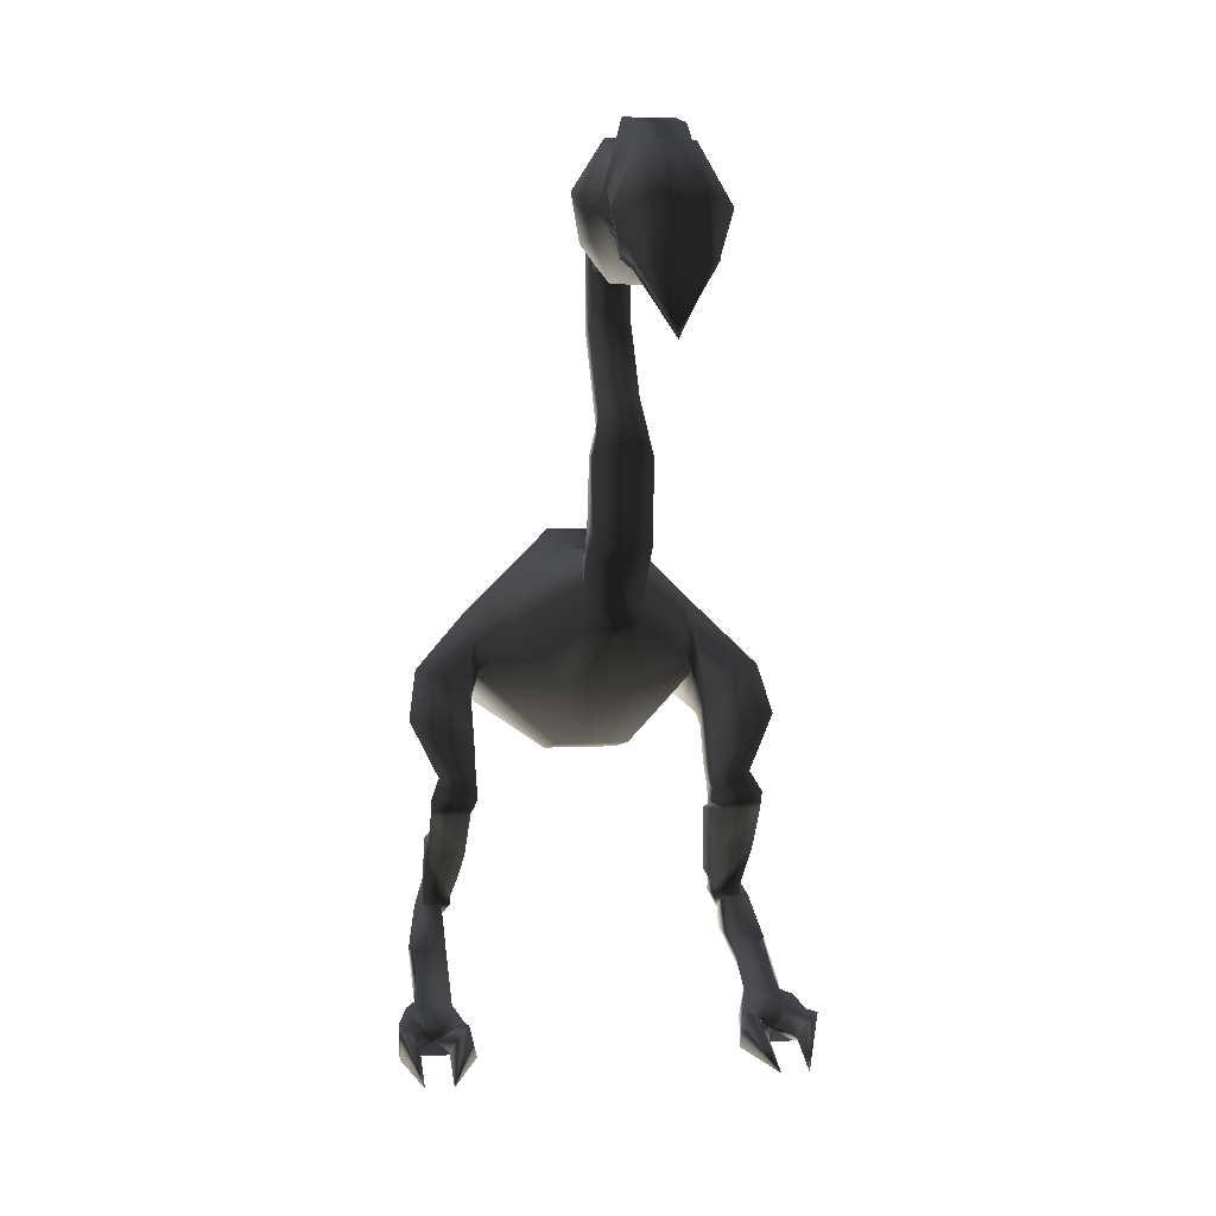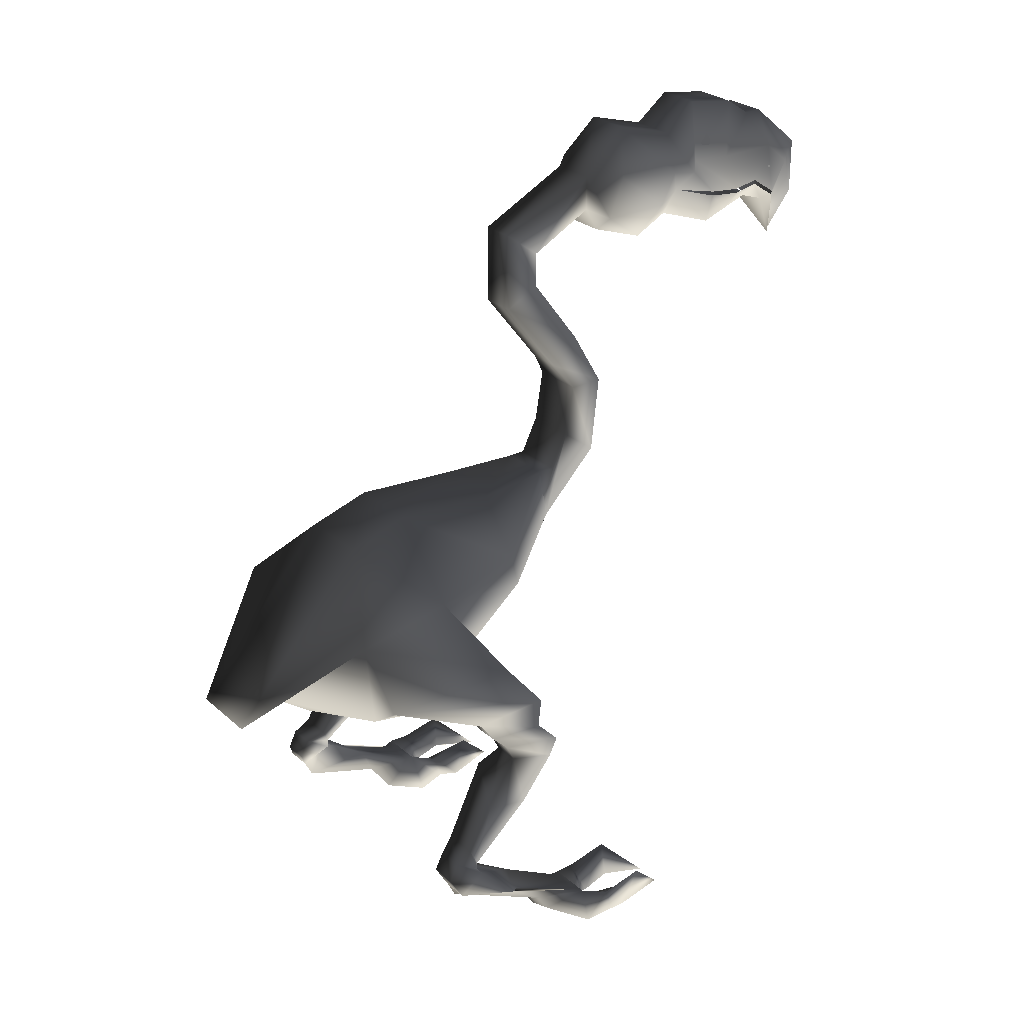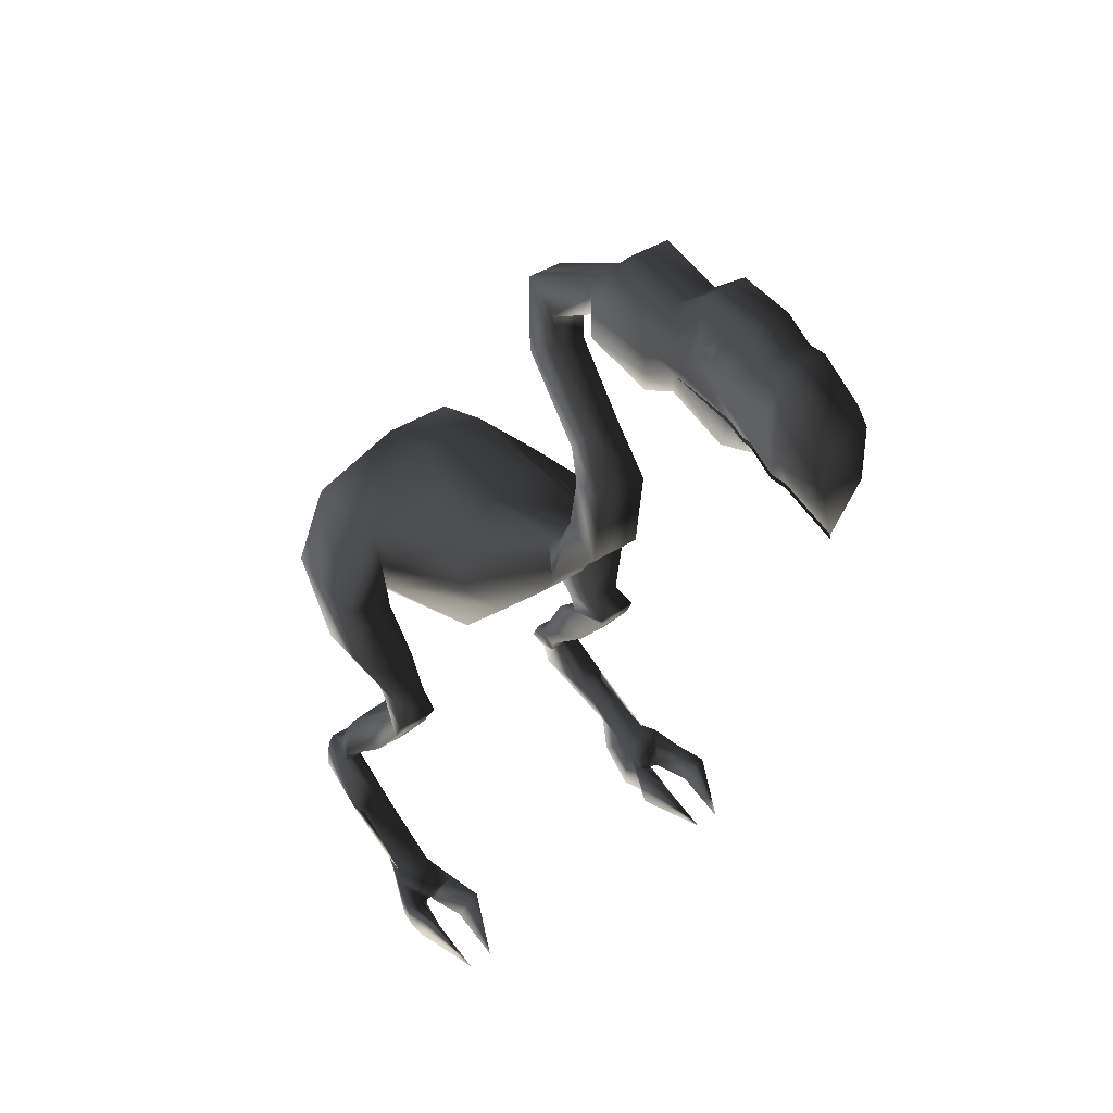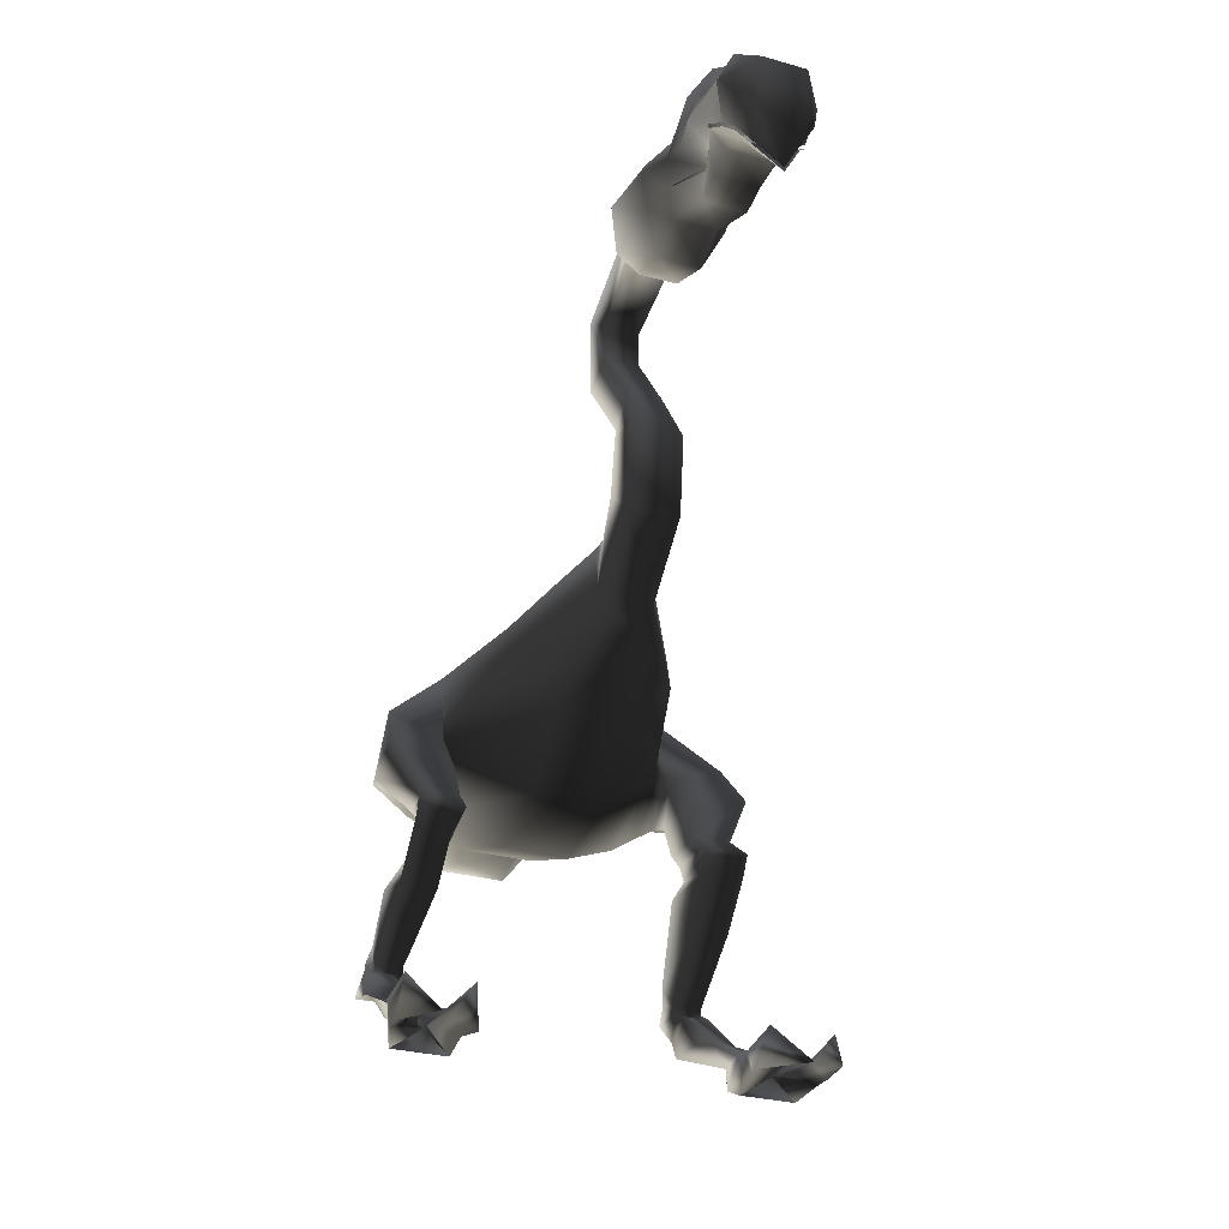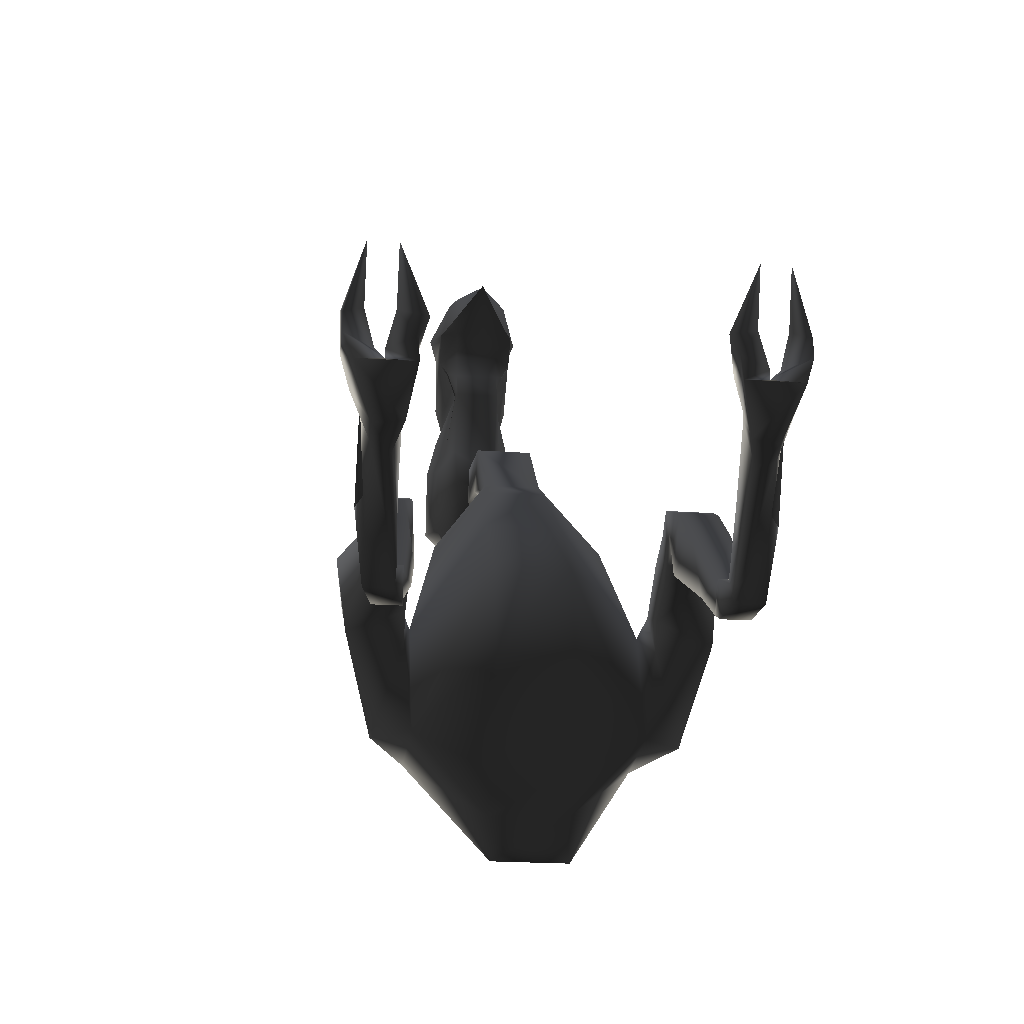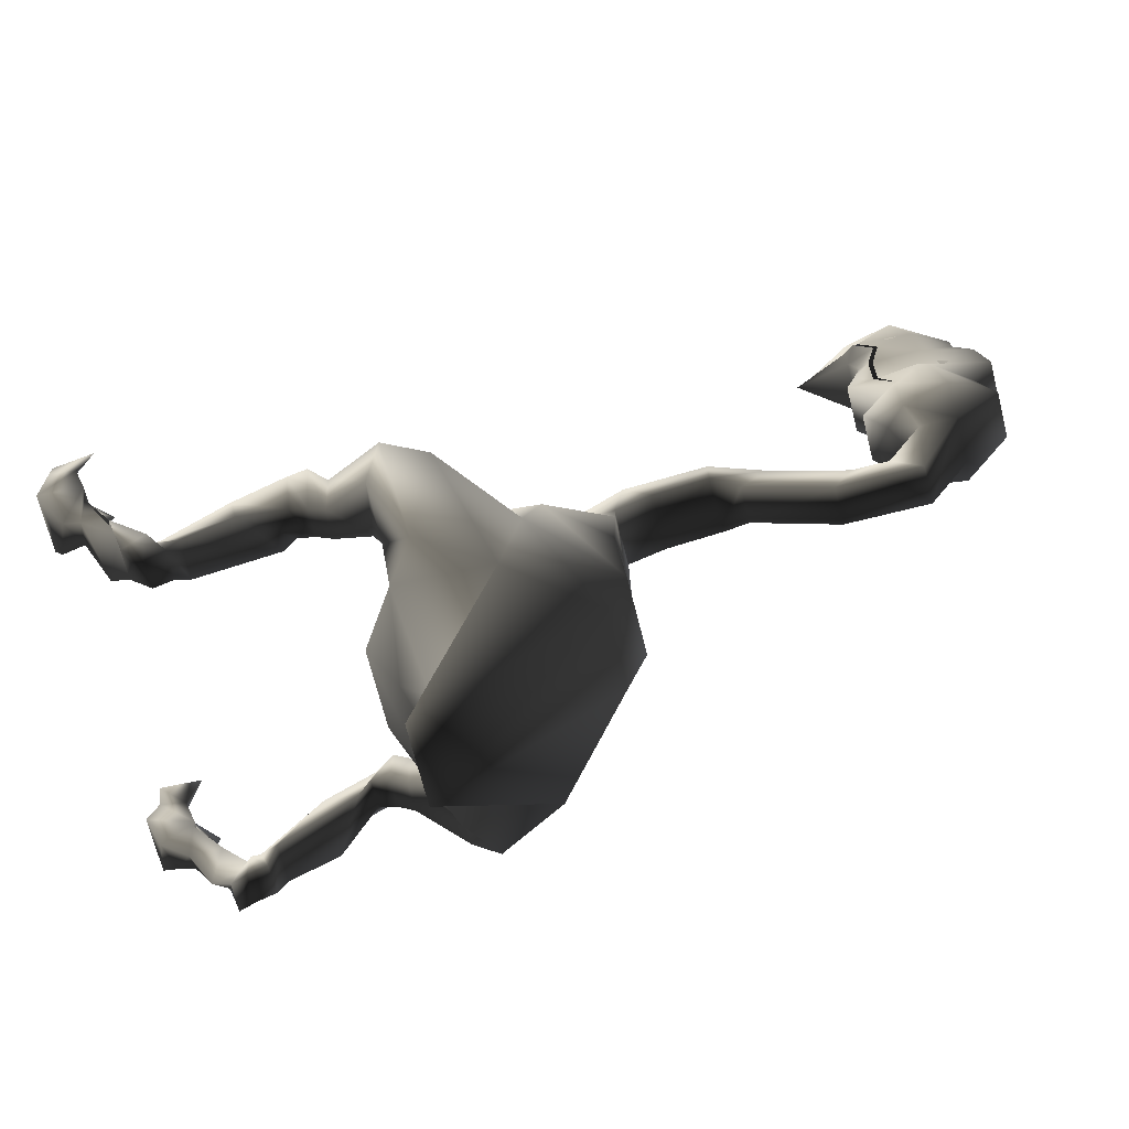
<metadata>
{"format":"obj","ext":"obj","renderer":"f3d","projection":"perspective","resolution":1024,"background":"white","views":[{"elev":5.7,"azim":-8.6,"up":"+Y"},{"elev":27.7,"azim":-127.4,"up":"+Y"},{"elev":38.7,"azim":-39.5,"up":"+Y"},{"elev":-28.3,"azim":-23.2,"up":"+Y"},{"elev":-20.5,"azim":-7.8,"up":"+Z"},{"elev":-70.2,"azim":104.2,"up":"+Z"}]}
</metadata>
<code>
o 3011
v 8 62 2
v -8 62 2
v -8 58 -18
v 8 58 -18
v 24 68 -32
v 24 76 -8
v 8 76 16
v -8 76 16
v -24 76 -8
v -24 68 -32
v -8 66 -40
v 8 66 -40
v 8 72 -48
v 24 88 -34
v 32 74 -32
v 26 66 -14
v 26 74 -4
v 24 92 -12
v 18 86 14
v 6 88 28
v -6 88 28
v -18 86 14
v -24 92 -12
v -26 74 -4
v -26 66 -14
v -32 74 -32
v -24 88 -34
v -8 72 -48
v -8 68 -58
v 8 68 -58
v 8 104 -26
v 38 78 -4
v 40 68 4
v 38 66 -12
v 26 64 -8
v 26 64 4
v 8 108 -12
v -8 104 -26
v -8 108 -12
v 8 106 12
v 18 94 12
v -18 94 12
v -8 106 12
v 6 106 30
v 6 94 32
v -6 106 30
v -6 94 32
v -6 108 46
v -6 114 38
v -6 106 34
v 6 106 34
v -5 161 100
v 0 149 108
v -7 161 102
v -9 163 100
v -9 167 94
v -5 163 94
v 5 163 94
v 5 161 100
v 7 161 102
v 9 163 100
v 9 167 94
v 7 165 90
v 5 161 88
v 5 165 84
v 5 159 82
v 7 170 70
v 5 164 68
v 9 168 64
v 11 176 66
v 9 174 74
v 5 166 84
v 7 176 76
v 7 166 90
v 9 176 84
v 9 168 94
v 9 176 98
v 9 164 100
v 11 172 102
v 7 162 102
v 7 162 108
v 0 150 108
v 5 162 110
v -5 162 110
v -7 162 108
v -7 162 102
v -11 172 102
v -9 164 100
v -9 176 98
v -9 168 94
v -9 176 84
v -7 166 90
v -7 176 76
v -5 166 84
v -9 174 74
v -7 170 70
v -11 176 66
v -9 168 64
v -5 164 68
v -5 159 82
v -5 165 84
v -5 161 88
v -7 165 90
v 5 160 60
v 9 168 48
v 11 178 50
v 5 188 54
v 5 184 68
v 5 190 76
v 5 188 88
v 5 184 94
v 5 184 98
v 5 174 110
v -5 174 110
v -5 184 98
v -5 184 94
v -5 188 88
v -5 190 76
v -5 184 68
v -5 188 54
v -11 178 50
v -9 168 48
v -5 160 60
v 5 164 48
v 5 170 44
v 5 178 44
v -5 178 44
v -9 172 102
v -9 174 100
v -9 172 98
v -9 170 98
v -9 170 102
v 9 170 102
v 9 170 98
v 9 172 98
v 9 174 100
v 9 172 102
v 4 168 22
v -4 168 22
v -4 162 30
v -5 170 44
v 4 162 30
v -4 164 48
v 4 150 22
v 4 132 36
v -4 132 36
v -4 150 22
v 4 154 30
v 4 138 42
v 6 126 40
v -6 126 40
v -6 126 48
v -4 138 42
v -4 154 30
v 6 126 48
v 6 114 38
v 6 108 46
v 5 183 76
v 7 179 80
v 5 181 72
v 5 185 80
v 5 181 86
v -5 181 72
v -7 179 80
v -5 183 76
v -5 185 80
v -5 181 86
v 30 26 -12
v 36 26 -12
v 36 38 2
v 28 38 2
v 28 30 -14
v 30 28 -18
v 30 24 -12
v 36 24 -12
v 36 30 -14
v 36 40 -8
v 32 48 2
v 36 48 10
v 28 48 10
v 26 46 -4
v 36 28 -18
v 36 24 -20
v 30 24 -20
v 38 24 -12
v 26 48 2
v 26 52 0
v 32 52 0
v 36 52 12
v 26 52 12
v 26 56 8
v 34 56 8
v 32 56 -4
v 26 56 -4
v 38 20 -18
v 32 20 -18
v 32 24 -12
v 32 8 14
v 40 8 14
v 40 16 -4
v 32 16 0
v 34 8 4
v 32 2 8
v 32 8 16
v 42 8 16
v 38 8 6
v 38 18 -8
v 32 16 -16
v 38 4 8
v 42 -2 18
v 30 -2 18
v 30 0 24
v 30 6 22
v 36 2 20
v 38 2 22
v 44 6 22
v -40 68 4
v -34 56 8
v -26 56 8
v -26 64 4
v -38 78 -4
v -38 66 -12
v -32 56 -4
v -36 52 12
v -26 52 12
v -26 52 0
v -26 56 -4
v -26 64 -8
v -32 52 0
v -36 48 10
v -28 48 10
v -26 48 2
v -32 48 2
v -36 38 2
v -28 38 2
v -26 46 -4
v -36 40 -8
v -36 26 -12
v -30 26 -12
v -28 30 -14
v -36 30 -14
v -36 24 -12
v -30 24 -12
v -30 28 -18
v -36 28 -18
v -38 24 -12
v -30 24 -20
v -36 24 -20
v -38 20 -18
v -40 16 -4
v -32 16 0
v -32 24 -12
v -32 20 -18
v -40 8 14
v -32 8 14
v -34 8 4
v -32 16 -16
v -38 18 -8
v -38 8 6
v -42 8 16
v -32 8 16
v -32 2 8
v -38 4 8
v -42 -2 18
v -44 6 22
v -38 2 22
v -36 2 20
v -30 6 22
v -30 0 24
v -30 -2 18
v 28 0 28
v 34 2 30
v 34 -2 42
v 30 8 32
v 36 2 22
v 44 0 24
v 44 8 32
v 44 0 28
v 40 2 30
v 40 -2 42
v -34 -2 42
v -34 2 30
v -28 0 28
v -30 8 32
v -36 2 22
v -44 8 32
v -44 0 24
v -44 0 28
v -40 -2 42
v -40 2 30
v 8 62 2
v 8 62 2
v 8 62 2
f 1 2 3
f 1 3 4
f 1 4 5
f 1 5 6
f 1 6 7
f 1 7 2
f 2 7 8
f 2 8 9
f 2 9 10
f 2 10 3
f 3 10 11
f 3 11 4
f 4 11 12
f 4 12 5
f 5 12 13
f 5 13 14
f 5 14 15
f 5 15 16
f 5 16 6
f 6 16 17
f 6 17 18
f 6 18 19
f 6 19 7
f 7 19 20
f 7 20 8
f 8 20 21
f 8 21 22
f 8 22 9
f 9 22 23
f 9 23 24
f 9 24 25
f 9 25 10
f 10 25 26
f 10 26 27
f 10 27 28
f 10 28 11
f 11 28 12
f 12 28 13
f 13 28 29
f 13 29 30
f 13 30 14
f 14 30 31
f 14 31 18
f 14 18 32
f 14 32 15
f 15 32 33
f 15 33 34
f 15 34 16
f 16 34 35
f 16 35 17
f 17 35 36
f 17 36 32
f 17 32 18
f 37 31 38
f 37 38 39
f 37 39 40
f 37 40 41
f 37 41 18
f 37 18 31
f 31 30 29
f 31 29 38
f 38 29 27
f 38 27 23
f 38 23 39
f 39 23 42
f 39 42 43
f 39 43 40
f 40 43 44
f 40 44 41
f 41 44 45
f 41 45 19
f 41 19 18
f 46 44 43
f 46 43 42
f 46 42 47
f 47 42 22
f 47 22 21
f 47 21 20
f 47 20 45
f 47 45 48
f 47 48 49
f 47 49 50
f 47 50 21
f 21 50 46
f 46 50 51
f 46 51 44
f 44 51 45
f 44 45 20
f 29 28 27
f 23 22 42
f 43 46 46
f 44 44 40
f 45 20 19
f 52 53 54
f 52 54 55
f 52 55 52
f 52 55 56
f 52 56 57
f 52 57 58
f 52 58 59
f 52 59 53
f 53 59 60
f 60 59 61
f 61 59 59
f 61 59 62
f 62 59 58
f 62 58 63
f 63 58 64
f 63 64 65
f 65 64 66
f 65 66 67
f 67 66 68
f 67 68 69
f 67 69 70
f 67 70 71
f 67 71 72
f 72 71 73
f 72 73 74
f 74 73 75
f 74 75 76
f 76 75 77
f 76 77 78
f 78 77 79
f 78 79 80
f 80 79 81
f 80 81 82
f 82 81 83
f 82 83 84
f 82 84 85
f 82 85 86
f 86 85 87
f 86 87 88
f 88 87 89
f 88 89 90
f 90 89 91
f 90 91 92
f 92 91 93
f 92 93 94
f 94 93 95
f 94 95 96
f 96 95 97
f 96 97 98
f 96 98 99
f 96 99 100
f 96 100 101
f 101 100 102
f 101 102 103
f 103 102 57
f 103 57 56
f 64 58 57
f 64 57 102
f 64 102 66
f 66 102 100
f 66 100 68
f 68 100 99
f 68 99 104
f 68 104 69
f 69 104 105
f 69 105 106
f 69 106 70
f 70 106 107
f 70 107 108
f 70 108 71
f 71 108 109
f 71 109 73
f 73 109 110
f 73 110 75
f 75 110 111
f 75 111 77
f 77 111 112
f 77 112 79
f 79 112 113
f 79 113 81
f 81 113 83
f 83 113 114
f 83 114 84
f 84 114 85
f 85 114 87
f 87 114 115
f 87 115 89
f 89 115 116
f 89 116 91
f 91 116 117
f 91 117 93
f 93 117 118
f 93 118 95
f 95 118 119
f 95 119 97
f 97 119 120
f 97 120 121
f 97 121 98
f 98 121 122
f 98 122 123
f 98 123 99
f 99 123 104
f 104 123 124
f 104 124 105
f 105 124 125
f 105 125 126
f 105 126 106
f 106 126 107
f 107 126 127
f 107 127 120
f 107 120 108
f 108 120 119
f 108 119 109
f 109 119 118
f 109 118 110
f 110 118 117
f 110 117 111
f 111 117 116
f 111 116 112
f 112 116 115
f 112 115 113
f 113 115 114
f 128 129 130
f 128 130 131
f 128 131 132
f 133 134 135
f 133 135 136
f 133 136 137
f 126 138 139
f 126 139 127
f 127 139 140
f 127 140 141
f 127 141 122
f 127 122 121
f 127 121 120
f 125 142 138
f 125 138 126
f 141 140 142
f 141 142 125
f 141 125 124
f 141 124 143
f 141 143 122
f 122 143 123
f 123 143 124
f 144 145 146
f 144 146 147
f 144 147 138
f 144 138 142
f 144 142 148
f 144 148 145
f 145 148 149
f 145 149 150
f 145 150 151
f 145 151 146
f 146 151 152
f 146 152 153
f 146 153 147
f 147 153 154
f 147 154 139
f 147 139 138
f 154 153 149
f 154 149 148
f 154 148 140
f 154 140 139
f 149 155 150
f 150 155 156
f 150 156 49
f 150 49 151
f 151 49 48
f 151 48 152
f 152 48 157
f 152 157 155
f 152 155 153
f 153 155 149
f 155 157 156
f 156 157 51
f 156 51 50
f 156 50 49
f 157 45 51
f 45 157 48
f 142 140 148
f 141 141 143
f 158 159 160
f 159 158 161
f 159 161 162
f 163 164 165
f 165 164 166
f 166 164 167
f 168 169 170
f 168 170 171
f 168 171 172
f 168 172 173
f 168 173 174
f 168 174 169
f 169 174 175
f 169 175 176
f 169 176 177
f 169 177 170
f 170 177 178
f 170 178 179
f 170 179 171
f 171 179 180
f 171 180 181
f 171 181 172
f 172 181 176
f 172 176 182
f 172 182 173
f 173 182 183
f 173 183 184
f 173 184 174
f 174 184 174
f 174 174 175
f 175 174 185
f 175 185 182
f 175 182 176
f 176 181 177
f 177 181 186
f 177 186 178
f 178 186 187
f 178 187 188
f 178 188 179
f 179 188 189
f 179 189 180
f 180 189 190
f 180 190 186
f 180 186 181
f 36 33 32
f 33 36 191
f 33 191 192
f 33 192 34
f 34 192 193
f 34 193 35
f 35 193 194
f 35 194 36
f 36 194 191
f 191 194 187
f 191 187 190
f 191 190 192
f 192 190 189
f 192 189 193
f 193 189 188
f 193 188 194
f 194 188 187
f 186 190 187
f 185 183 182
f 183 185 195
f 183 195 184
f 184 195 196
f 184 196 174
f 174 196 197
f 174 197 185
f 185 197 185
f 185 185 183
f 198 199 200
f 198 200 201
f 198 201 202
f 198 202 203
f 198 203 204
f 198 204 199
f 199 204 205
f 199 205 206
f 199 206 207
f 199 207 200
f 200 207 195
f 200 195 185
f 200 185 201
f 201 185 197
f 201 197 208
f 201 208 202
f 202 208 206
f 202 206 209
f 202 209 203
f 203 209 210
f 203 210 211
f 203 211 204
f 204 211 212
f 204 212 213
f 204 213 214
f 204 214 205
f 205 214 215
f 205 215 216
f 205 216 210
f 205 210 209
f 205 209 206
f 209 205 205
f 206 208 207
f 207 208 196
f 207 196 195
f 208 197 196
f 217 218 219
f 217 219 220
f 217 220 221
f 217 221 26
f 217 26 222
f 217 222 218
f 218 222 223
f 218 223 224
f 218 224 225
f 218 225 219
f 219 225 226
f 219 226 227
f 219 227 220
f 220 227 228
f 220 228 24
f 220 24 221
f 221 24 23
f 221 23 27
f 221 27 26
f 228 227 223
f 228 223 222
f 228 222 25
f 228 25 24
f 26 25 222
f 223 229 224
f 224 229 230
f 224 230 231
f 224 231 225
f 225 231 232
f 225 232 226
f 226 232 233
f 226 233 229
f 226 229 227
f 227 229 223
f 229 233 230
f 230 233 234
f 230 234 235
f 230 235 231
f 231 235 236
f 231 236 232
f 232 236 237
f 232 237 233
f 233 237 234
f 234 237 238
f 234 238 239
f 234 239 235
f 235 239 240
f 235 240 236
f 236 240 241
f 236 241 237
f 237 241 238
f 238 241 242
f 238 242 243
f 238 243 239
f 239 243 244
f 239 244 240
f 240 244 245
f 240 245 241
f 241 245 242
f 242 245 246
f 242 246 243
f 242 243 243
f 243 243 247
f 243 247 244
f 244 247 248
f 244 248 245
f 245 248 246
f 246 248 249
f 246 249 250
f 246 250 251
f 246 251 252
f 246 252 246
f 246 246 248
f 243 246 252
f 243 252 253
f 243 253 247
f 247 253 249
f 247 249 248
f 250 254 255
f 250 255 251
f 251 255 256
f 251 256 257
f 251 257 252
f 252 257 253
f 253 257 258
f 253 258 249
f 249 258 250
f 250 258 254
f 254 258 259
f 254 259 260
f 254 260 261
f 254 261 255
f 255 261 262
f 255 262 256
f 256 262 263
f 256 263 259
f 256 259 257
f 257 259 258
f 259 263 260
f 260 263 264
f 260 264 265
f 260 265 266
f 260 266 267
f 260 267 261
f 261 267 268
f 261 268 269
f 261 269 270
f 261 270 262
f 262 270 264
f 262 264 263
f 260 263 260
f 271 272 273
f 271 273 274
f 271 274 213
f 271 213 212
f 271 212 272
f 272 212 275
f 272 275 274
f 272 274 273
f 276 216 277
f 276 277 278
f 276 278 215
f 276 215 214
f 276 214 210
f 276 210 216
f 216 215 279
f 216 279 277
f 277 279 280
f 277 280 278
f 278 280 279
f 278 279 215
f 274 275 213
f 213 275 214
f 214 275 211
f 211 275 212
f 281 282 283
f 281 283 284
f 281 284 282
f 282 284 285
f 282 285 269
f 282 269 283
f 283 269 268
f 283 268 284
f 284 268 285
f 285 268 267
f 285 267 270
f 285 270 269
f 286 265 287
f 286 287 288
f 286 288 289
f 286 289 290
f 286 290 265
f 265 290 266
f 266 290 288
f 266 288 287
f 266 287 267
f 267 287 264
f 264 287 265
f 288 290 289

</code>
